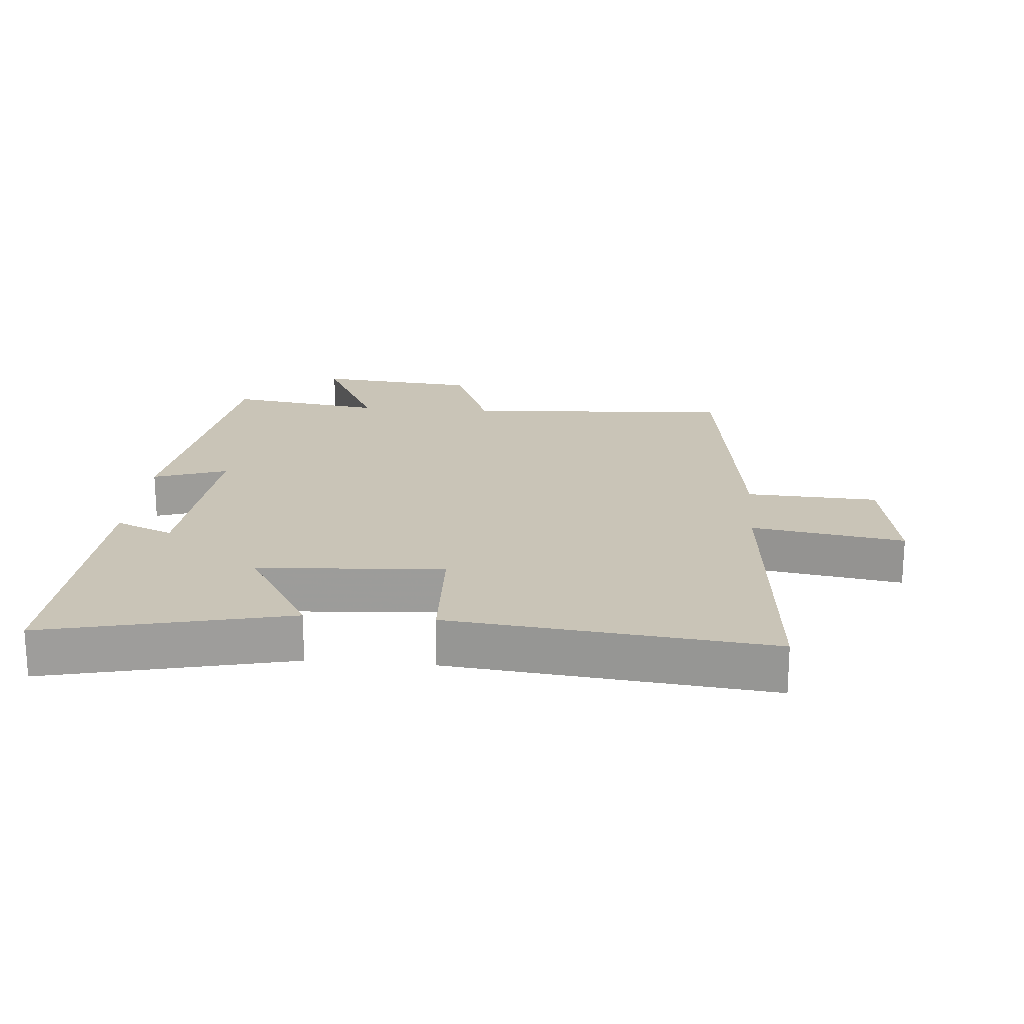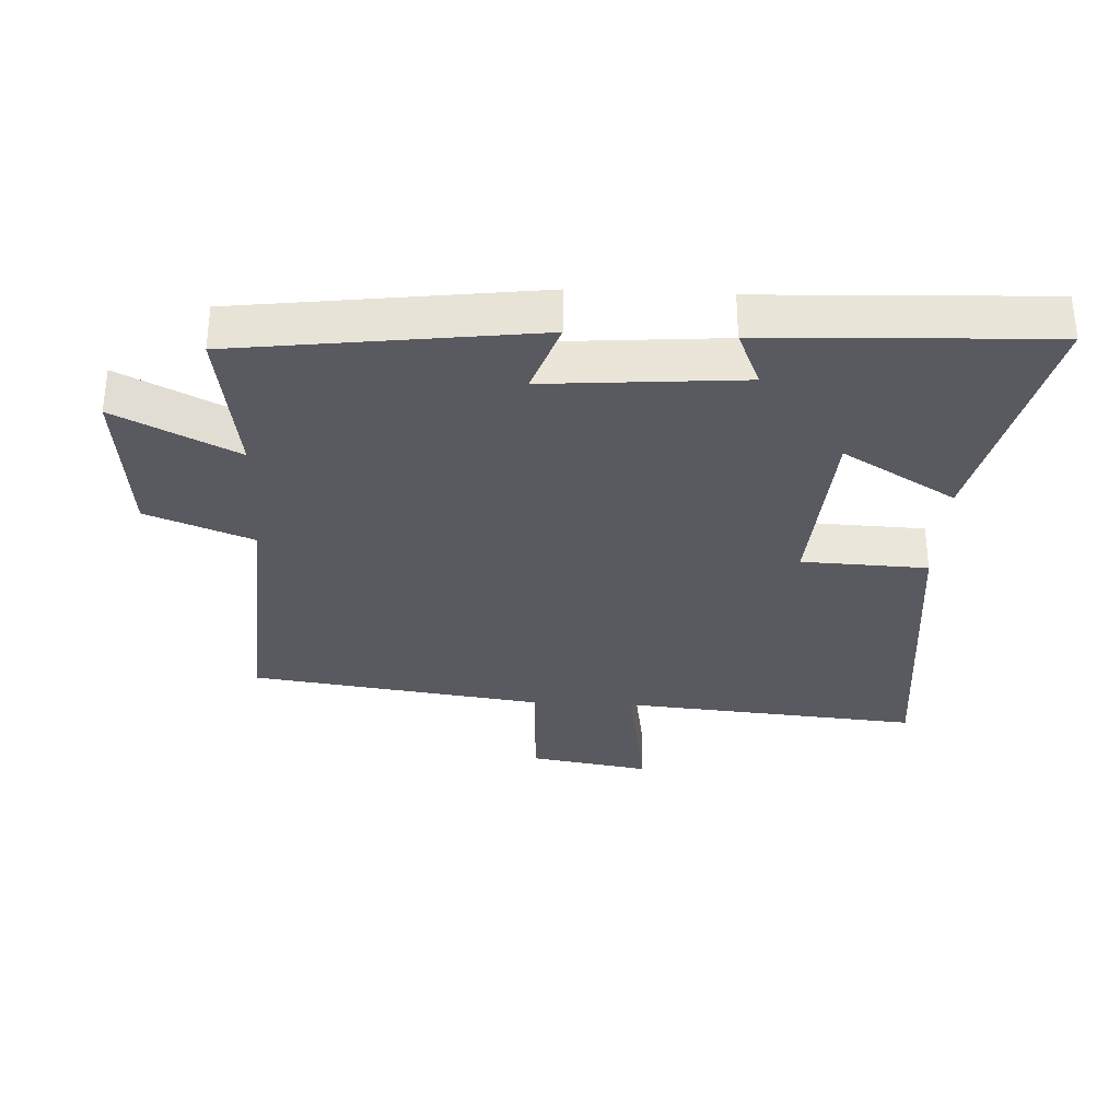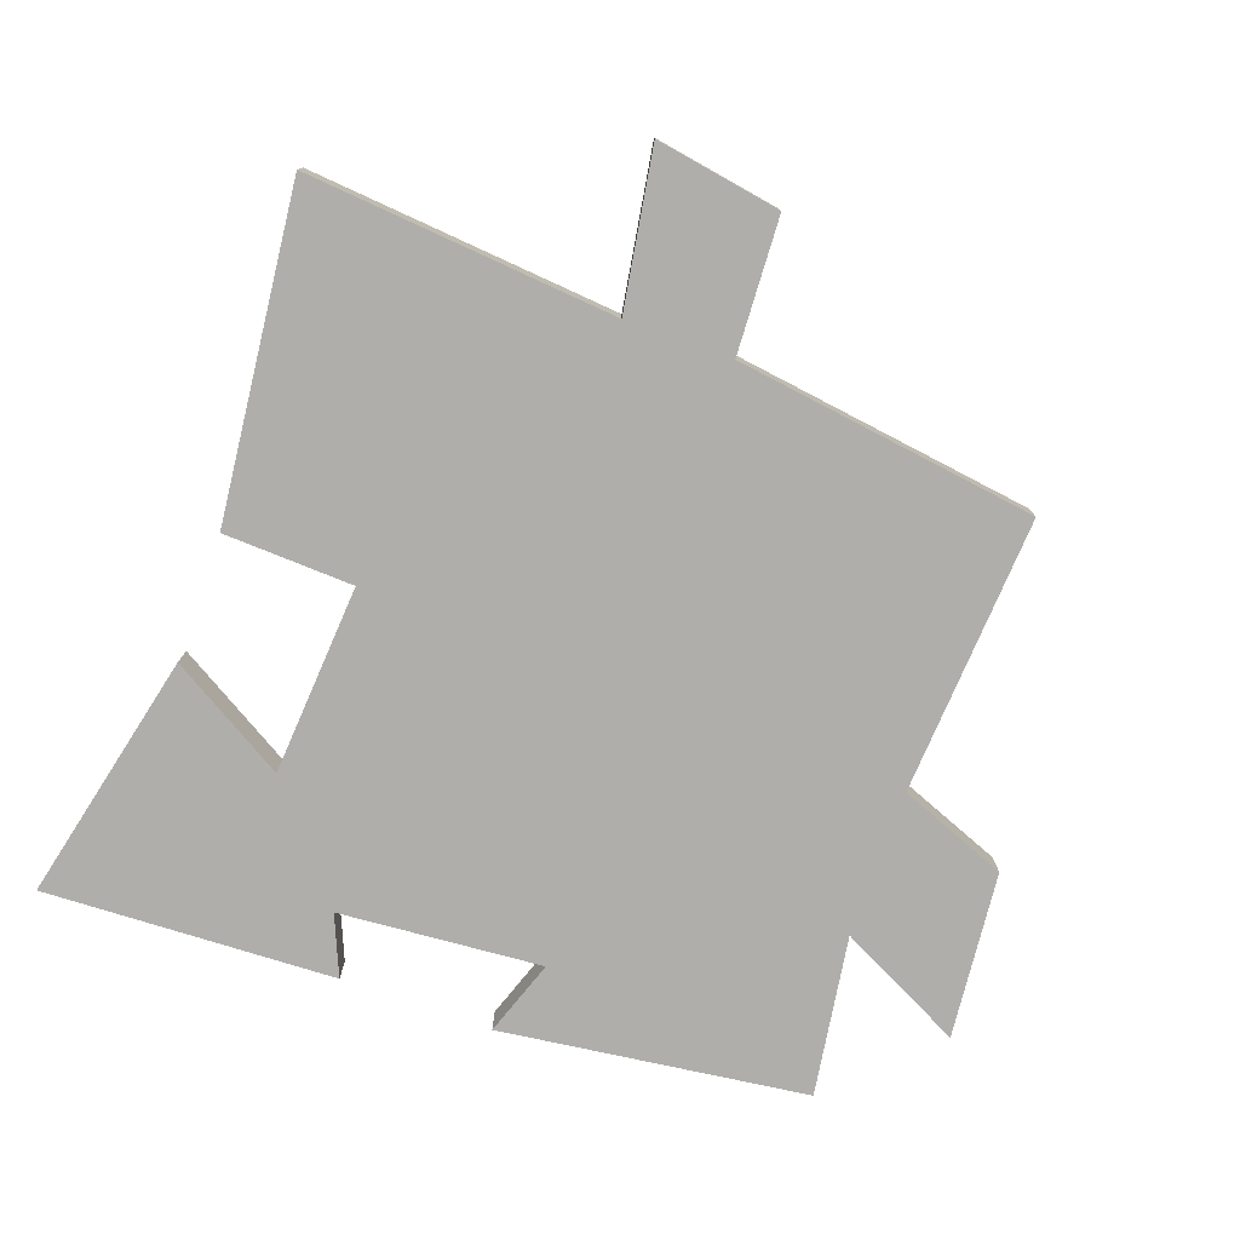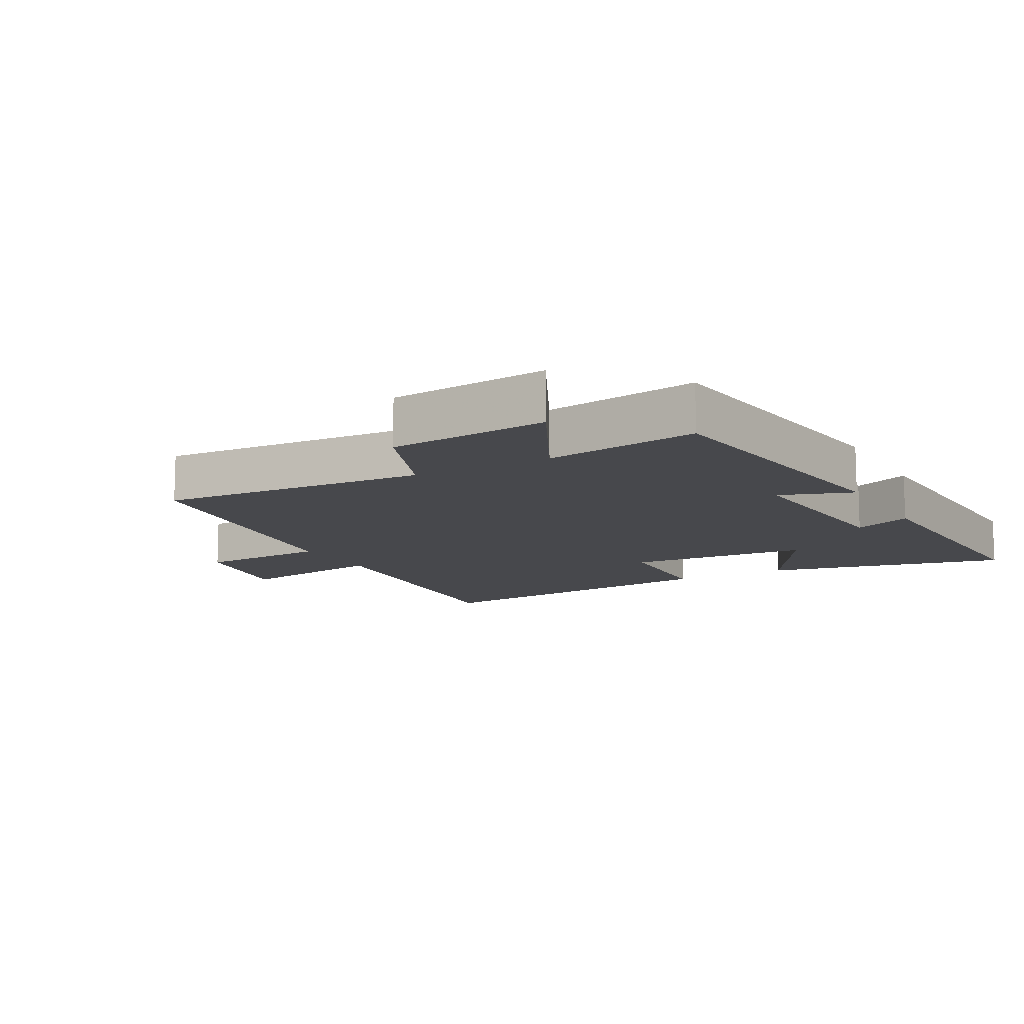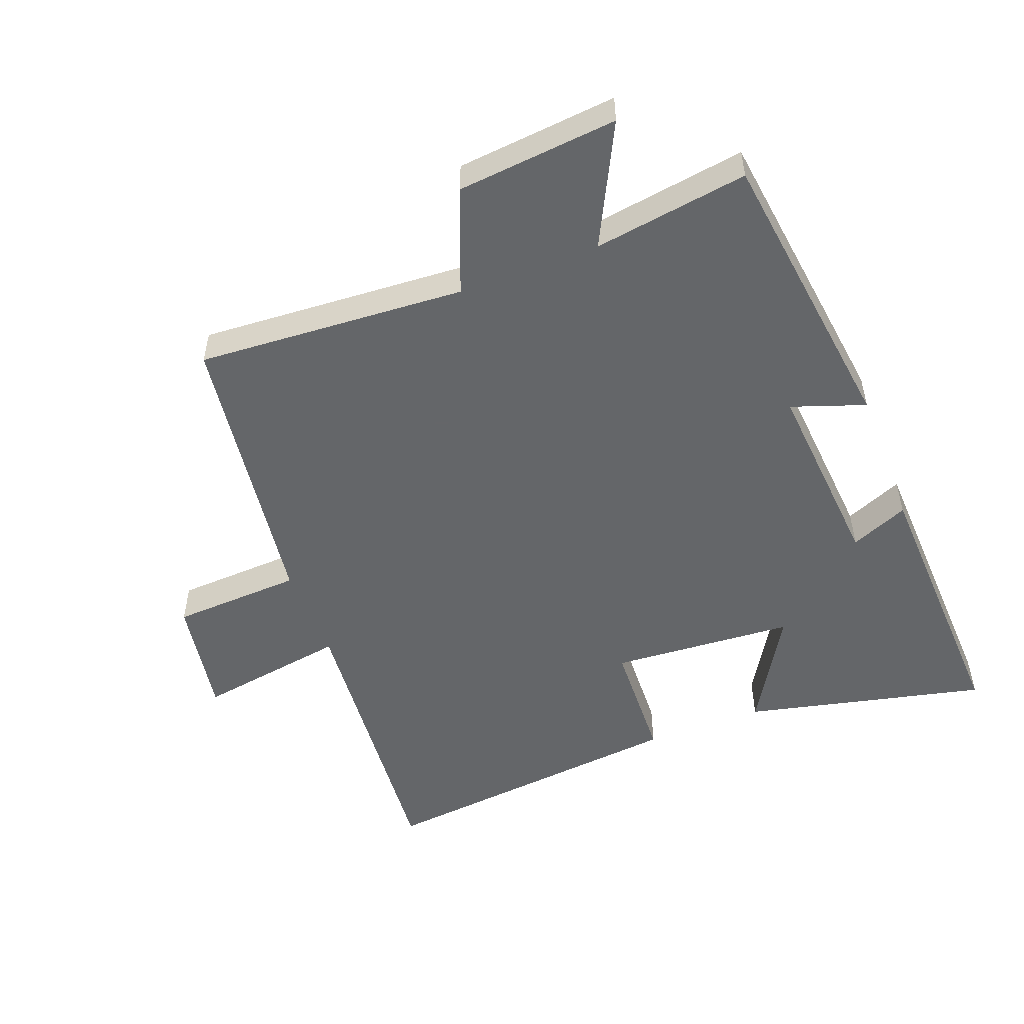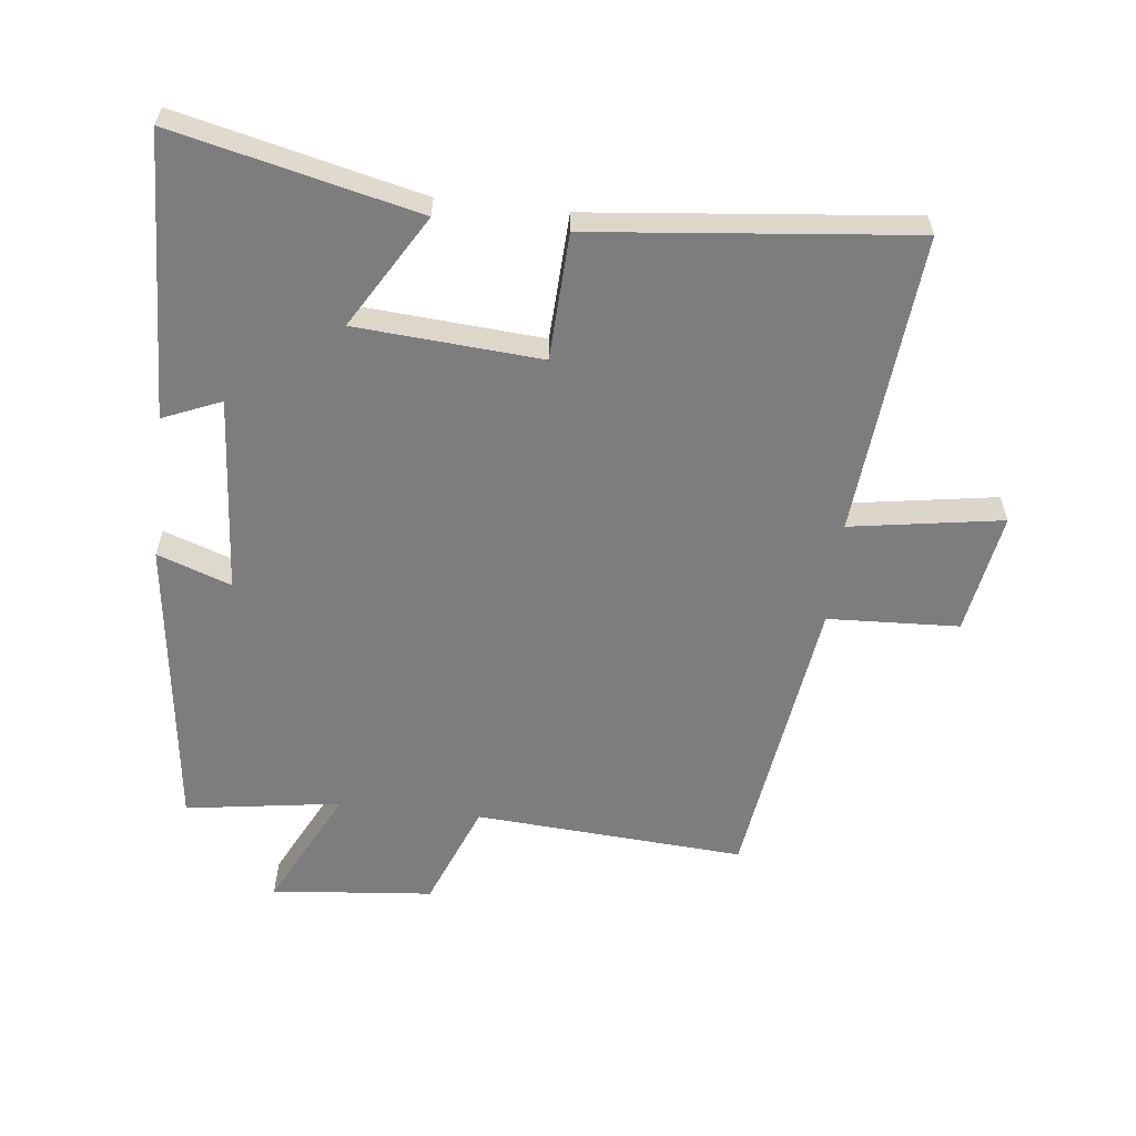
<metadata>
{"format":"obj","ext":"obj","renderer":"f3d","projection":"perspective","resolution":1024,"background":"white","views":[{"elev":19.9,"azim":4.9,"up":"+Y"},{"elev":-31.9,"azim":-92.8,"up":"+Y"},{"elev":-77.8,"azim":70.4,"up":"+Y"},{"elev":-11.6,"azim":-151.0,"up":"+Y"},{"elev":-51.7,"azim":-159.0,"up":"+Y"},{"elev":-59.2,"azim":-6.6,"up":"+Y"}]}
</metadata>
<code>
v 0.541 0.07 0.552
v 0.5 0.07 0.087
v 0.735 0.07 0.125
v 0.703 0.07 -0.063
v 0.5 0.07 -0.073
v 0.437 0.07 -0.527
v 0.019 0.07 -0.5
v -0.045 0.07 -0.663
v -0.295 0.07 -0.687
v -0.201 0.07 -0.5
v -0.441 0.07 -0.536
v -0.5 0.07 -0.076
v -0.386 0.07 -0.116
v -0.41 0.07 0.188
v -0.5 0.07 0.15
v -0.518 0.07 0.587
v -0.142 0.07 0.5
v -0.246 0.07 0.325
v 0.04 0.07 0.305
v 0.048 0.07 0.5
v 0.541 0 0.552
v 0.5 0 0.087
v 0.735 0 0.125
v 0.703 0 -0.063
v 0.5 0 -0.073
v 0.437 0 -0.527
v 0.019 0 -0.5
v -0.045 0 -0.663
v -0.295 0 -0.687
v -0.201 0 -0.5
v -0.441 0 -0.536
v -0.5 0 -0.076
v -0.386 0 -0.116
v -0.41 0 0.188
v -0.5 0 0.15
v -0.518 0 0.587
v -0.142 0 0.5
v -0.246 0 0.325
v 0.04 0 0.305
v 0.048 0 0.5
f 19 20 1 2
f 18 19 2
f 15 16 17 18
f 14 15 18
f 13 14 18 2
f 10 11 12 13
f 10 13 2 3
f 7 8 9 10
f 5 6 7
f 5 7 10
f 3 4 5
f 3 5 10
f 22 21 40 39
f 22 39 38
f 38 37 36 35
f 38 35 34
f 22 38 34 33
f 33 32 31 30
f 23 22 33 30
f 30 29 28 27
f 27 26 25
f 30 27 25
f 25 24 23
f 30 25 23
f 1 21 22 2
f 2 22 23 3
f 3 23 24 4
f 4 24 25 5
f 5 25 26 6
f 6 26 27 7
f 7 27 28 8
f 8 28 29 9
f 9 29 30 10
f 10 30 31 11
f 11 31 32 12
f 12 32 33 13
f 13 33 34 14
f 14 34 35 15
f 15 35 36 16
f 16 36 37 17
f 17 37 38 18
f 18 38 39 19
f 19 39 40 20
f 20 40 21 1

</code>
